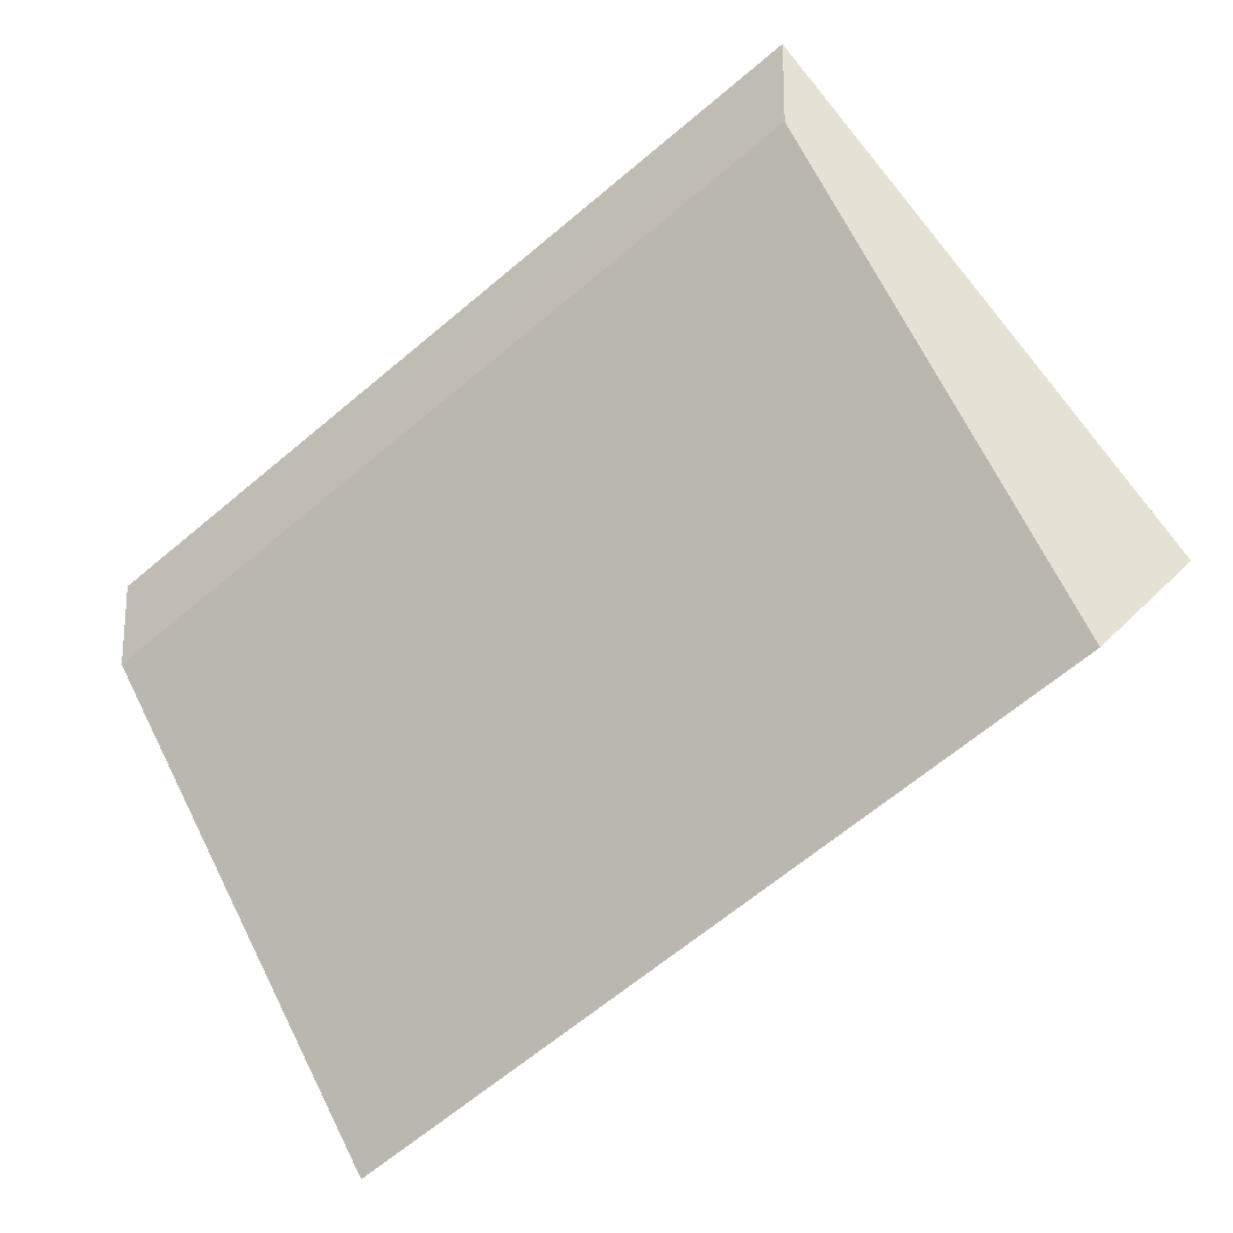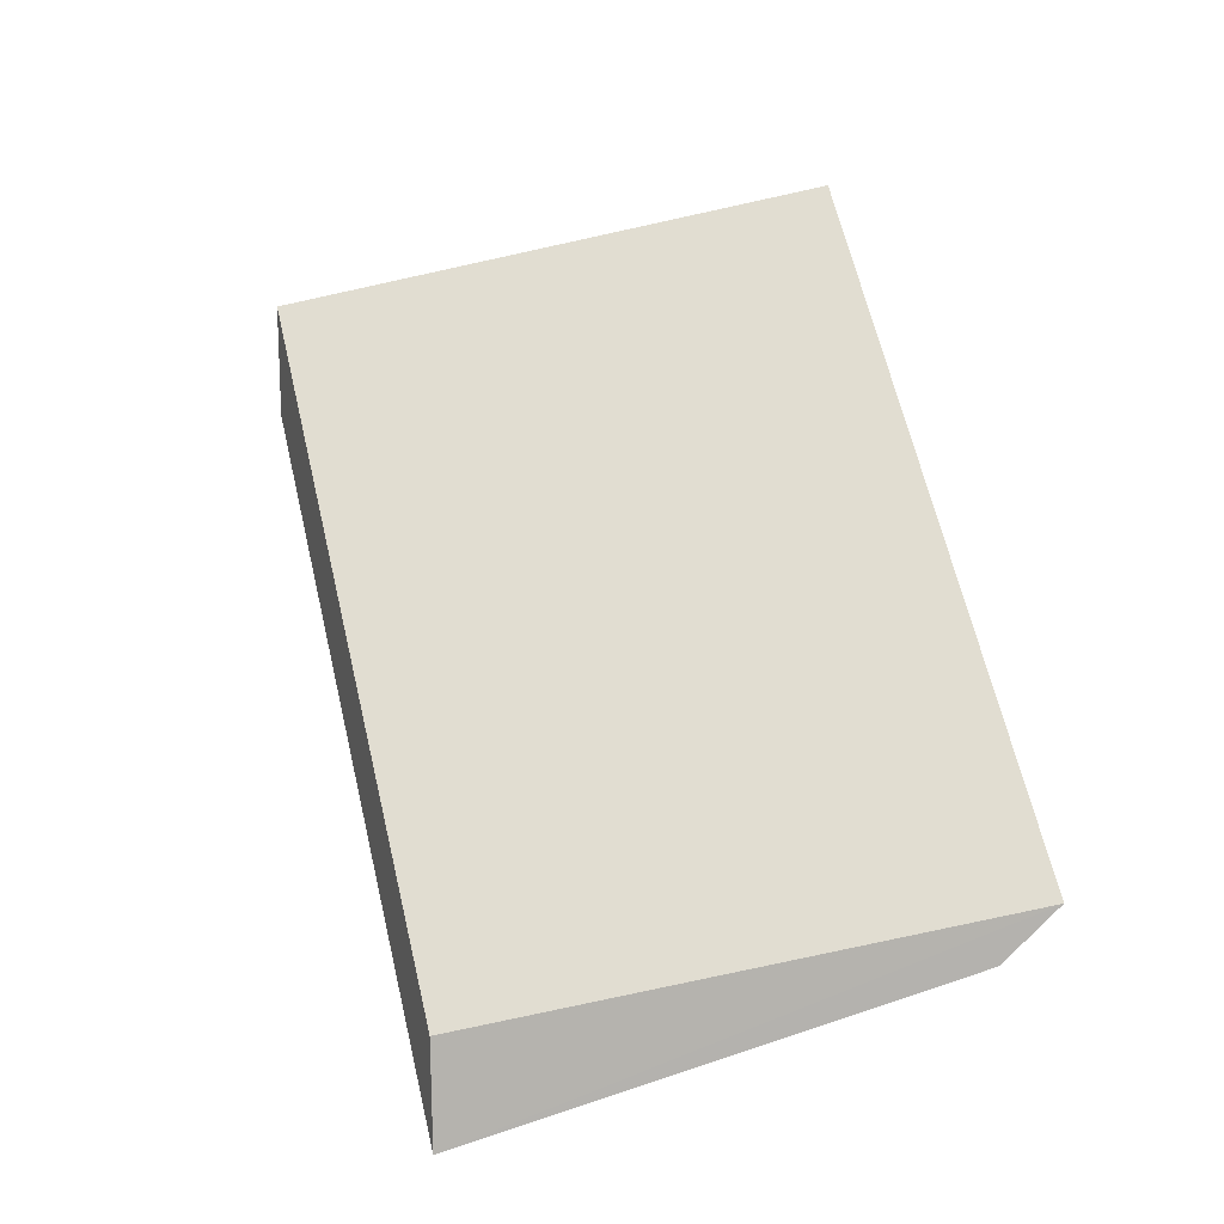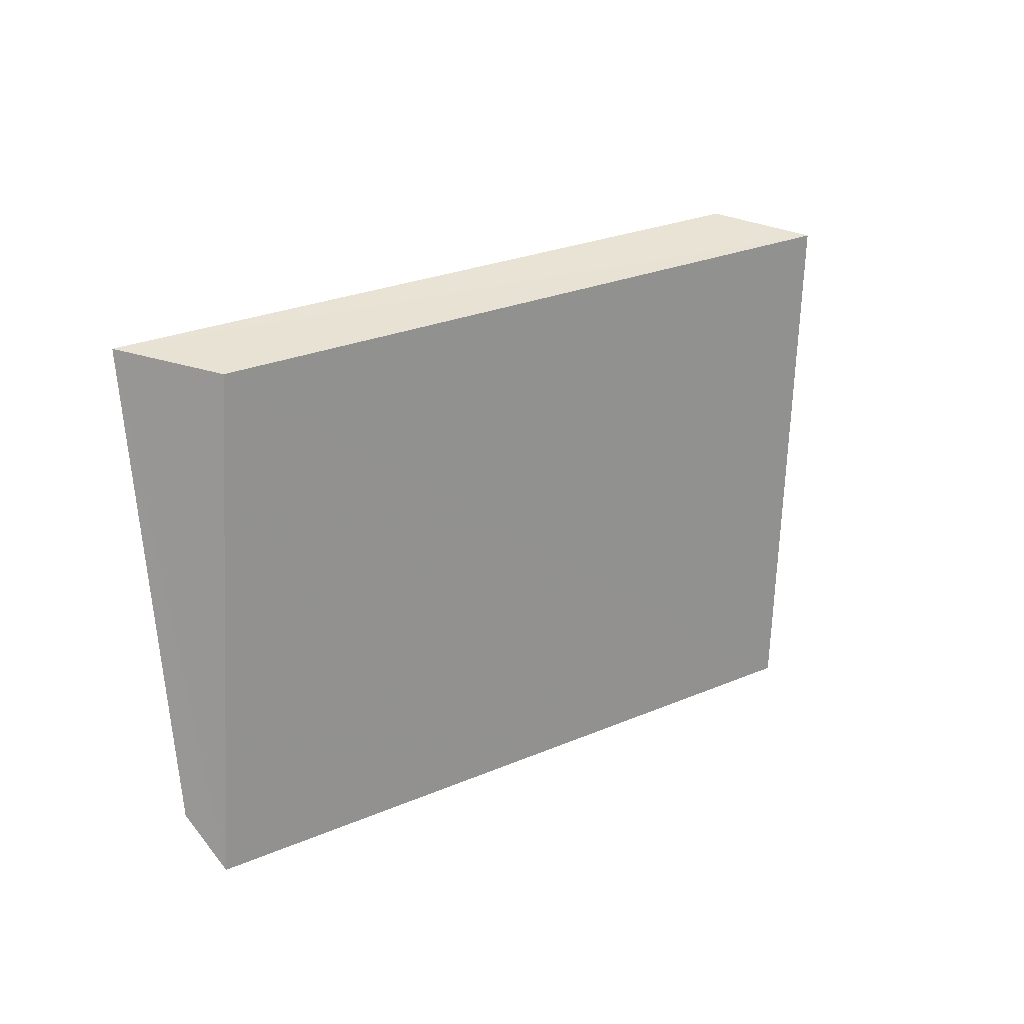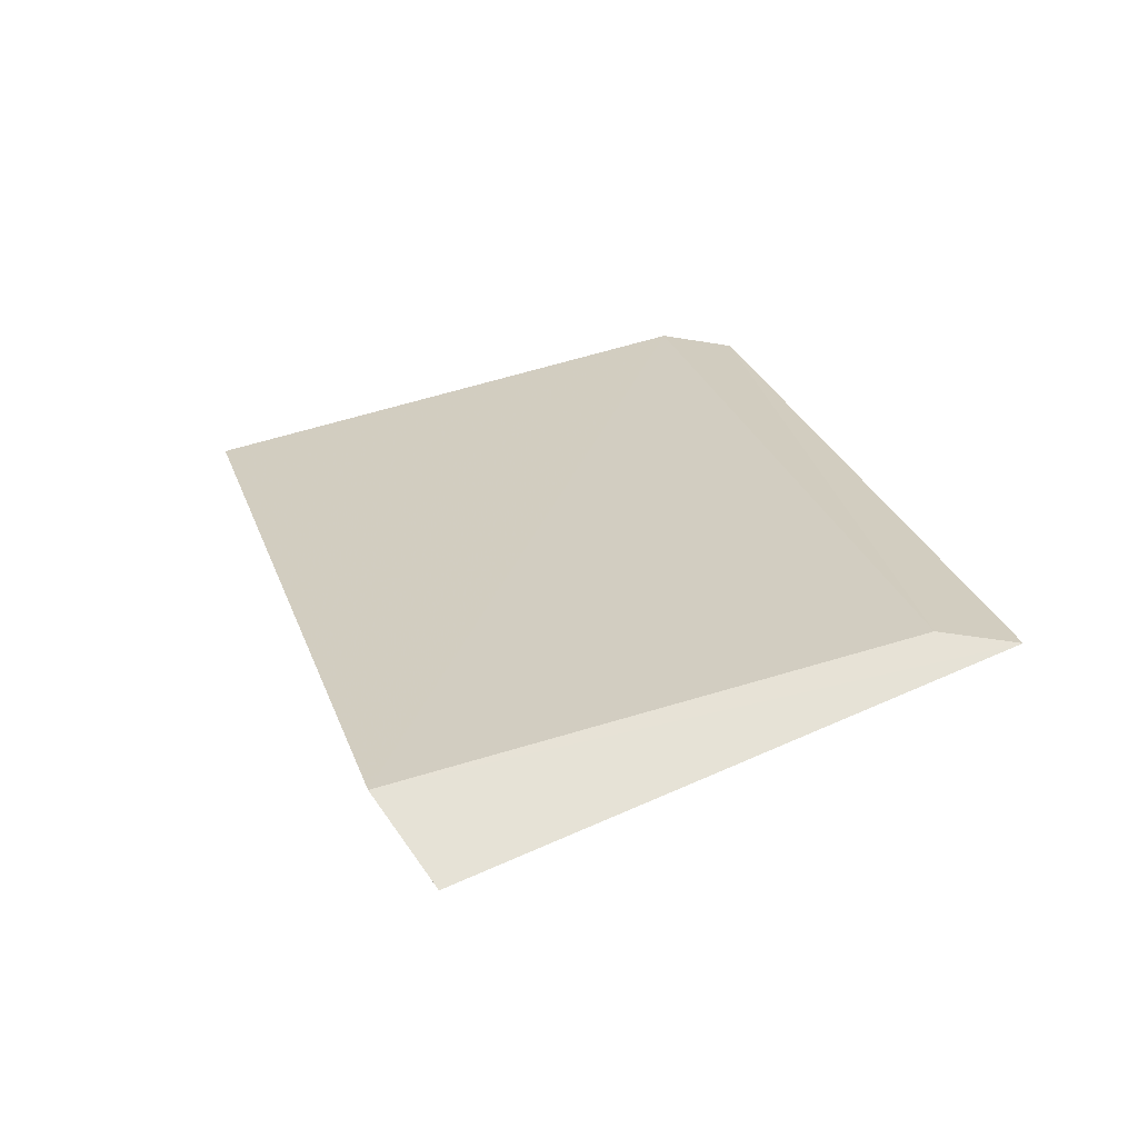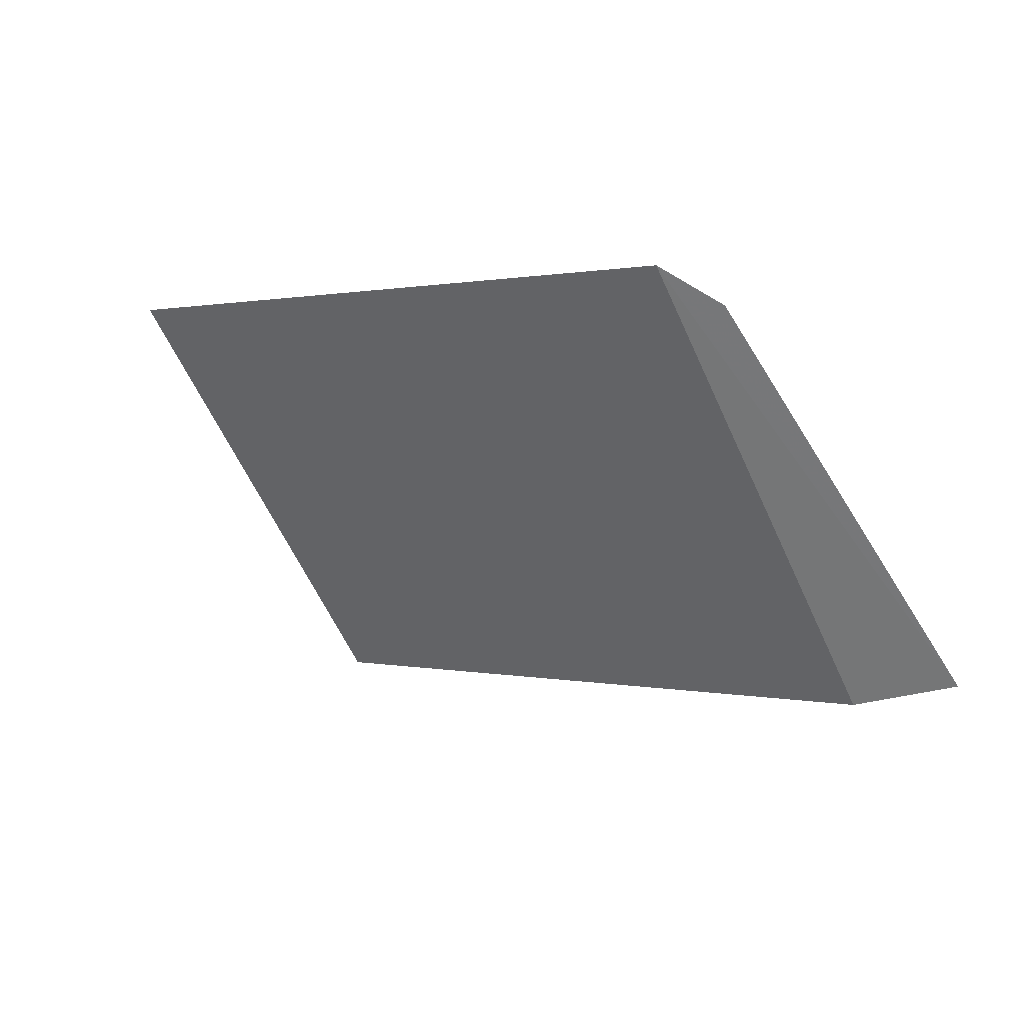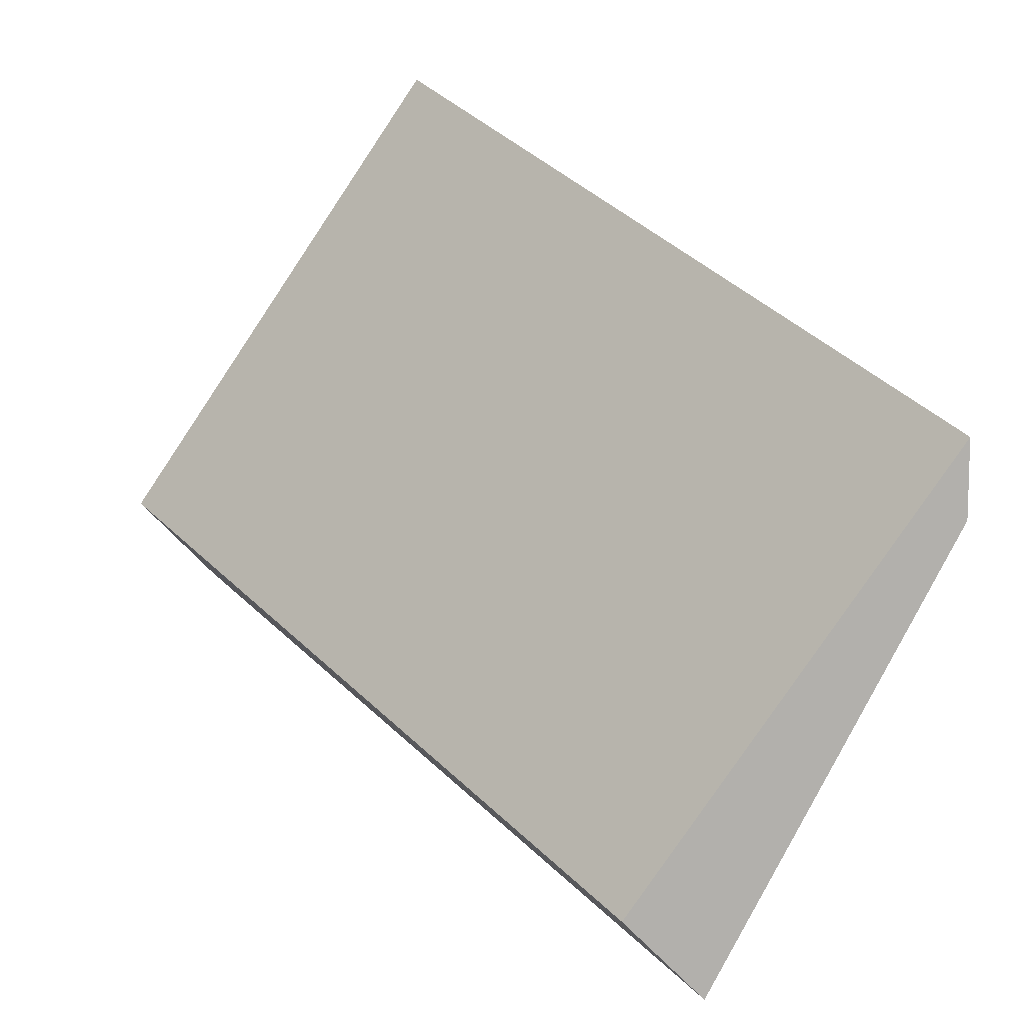
<metadata>
{"format":"obj","ext":"obj","renderer":"f3d","projection":"perspective","resolution":1024,"background":"white","views":[{"elev":-24.7,"azim":-5.5,"up":"+Y"},{"elev":-79.8,"azim":136.0,"up":"+Z"},{"elev":-68.0,"azim":31.3,"up":"+Z"},{"elev":63.6,"azim":99.7,"up":"+Z"},{"elev":-56.8,"azim":-122.7,"up":"+Z"},{"elev":10.6,"azim":-176.9,"up":"+Y"}]}
</metadata>
<code>
o 1881
v 2163 1872 10.08
v 2164 1872 10.14
v 2163 1872 10.08
v 2164 1872 10.14
v 2163 1872 10.14
v 2163 1872 10.14
v 2163 1872 10.08
v 2163 1872 10.14
v 2163 1872 10.08
v 2164 1872 10.14
v 2163 1872 10.14
v 2163 1872 10.08
v 2164 1872 10.14
v 2163 1872 10.08
v 2164 1872 10.14
v 2163 1872 10.08
v 2163 1872 10.14
v 2164 1872 10.14
v 2163 1872 10.08
v 2163 1872 10.08
v 2163 1872 10.08
v 2163 1872 10.08
v 2163 1872 10.08
f 1 2 3
f 2 4 5
f 3 6 7
f 7 6 8
f 9 10 6
f 10 11 6
f 12 5 13
f 14 13 15
f 16 17 12
f 12 18 19
f 19 20 12
f 21 22 23

</code>
